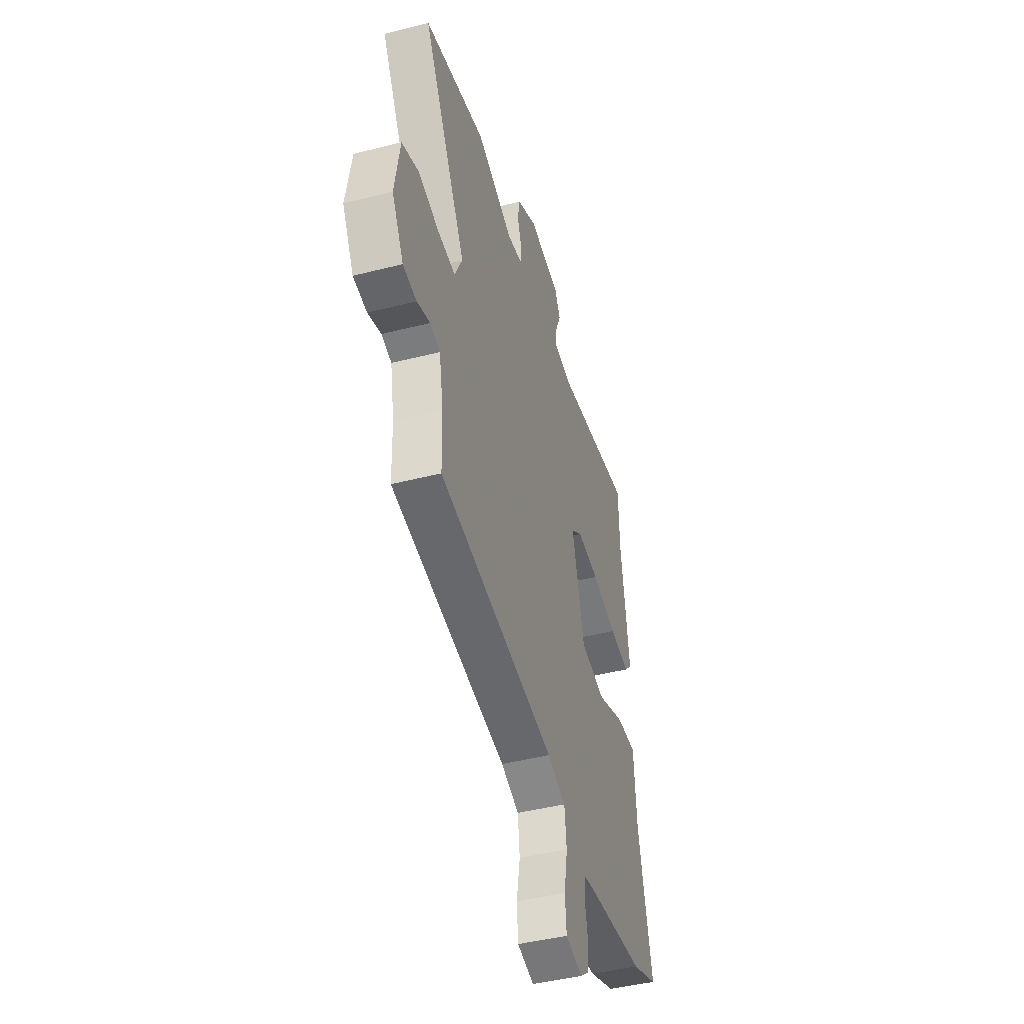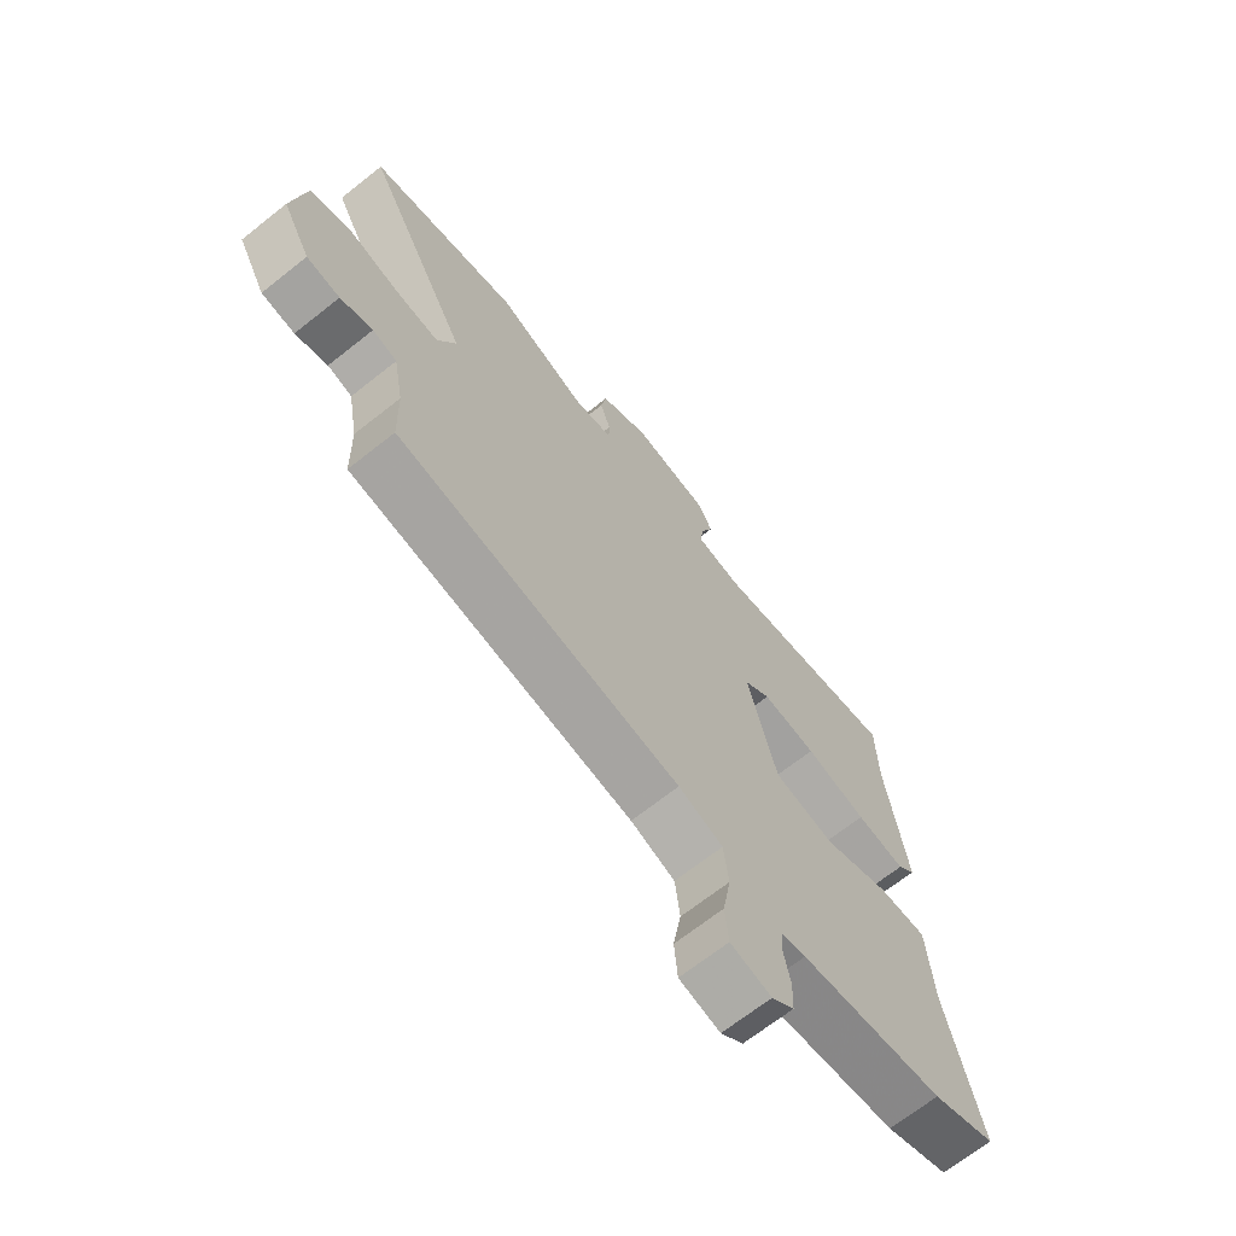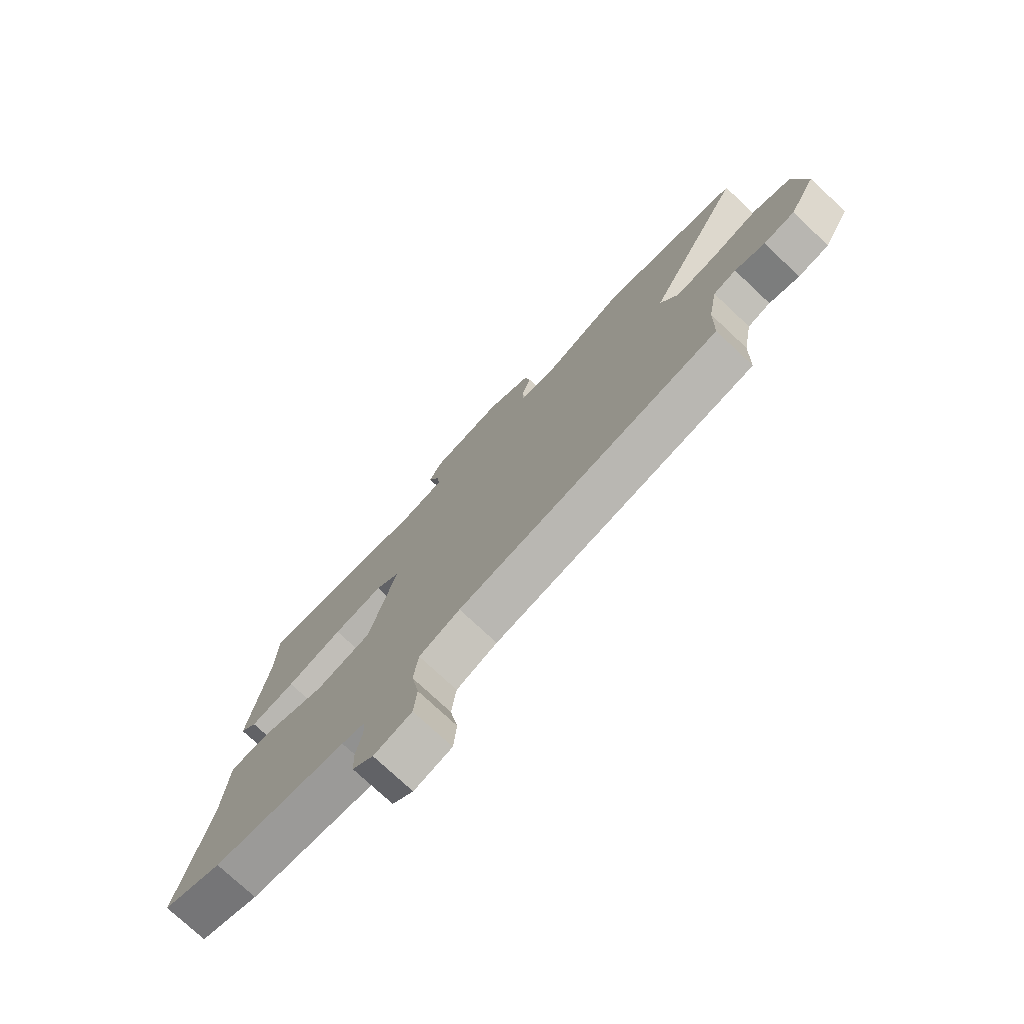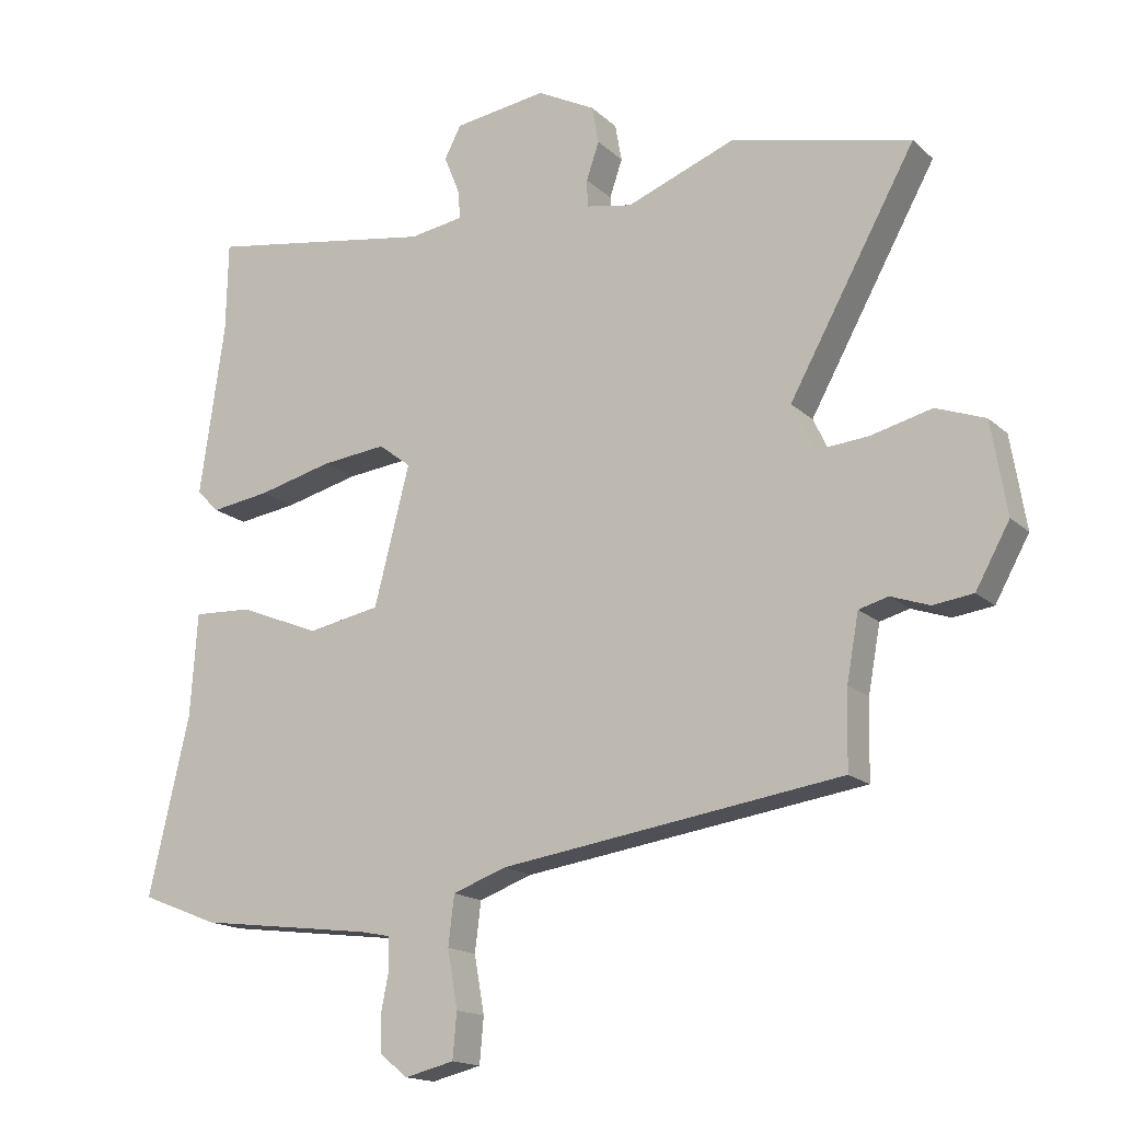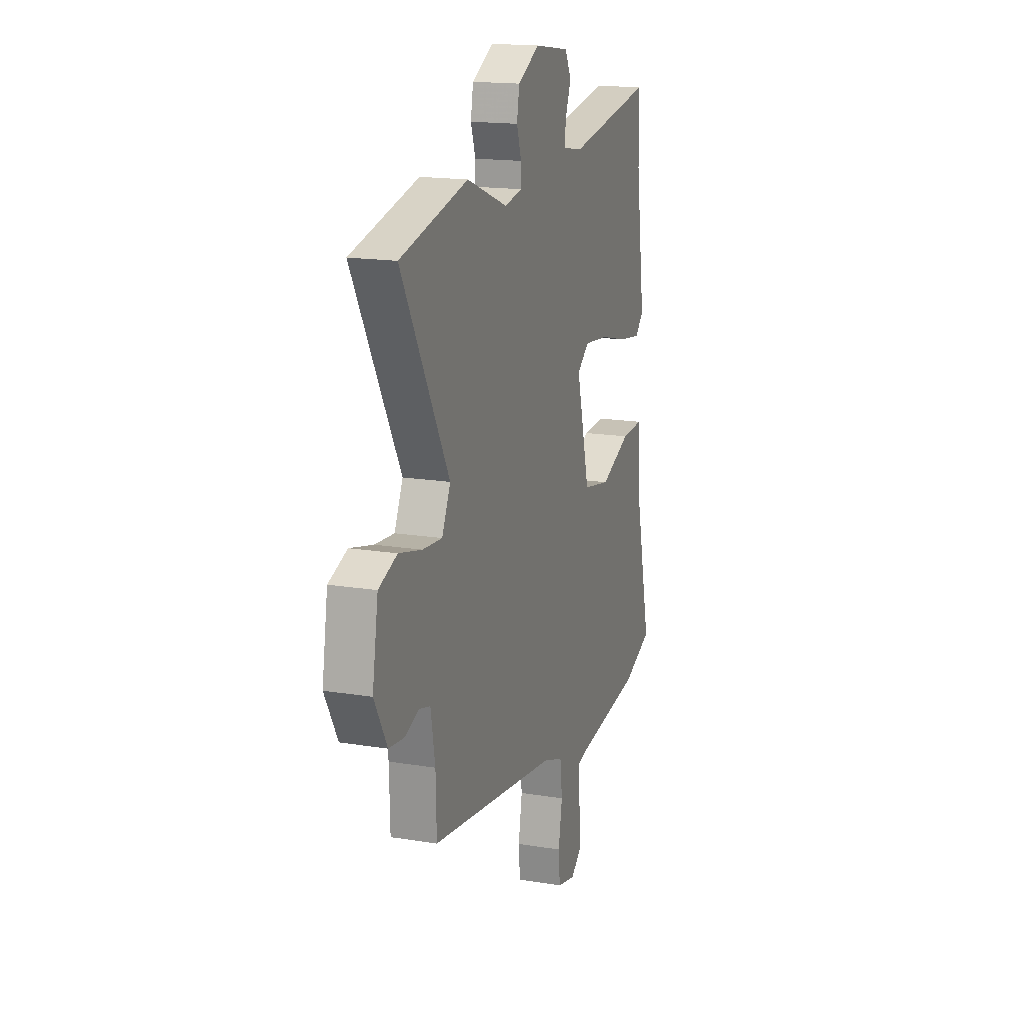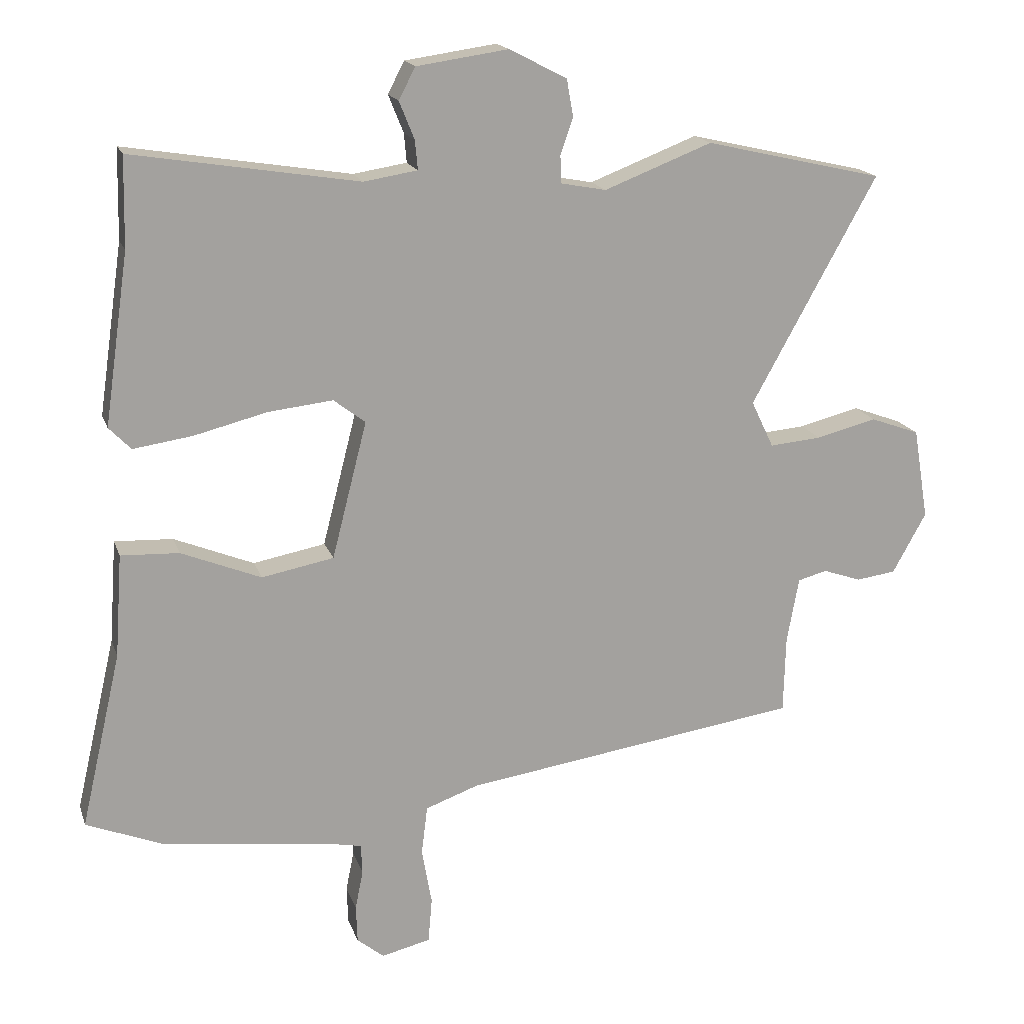
<metadata>
{"format":"obj","ext":"obj","renderer":"f3d","projection":"perspective","resolution":1024,"background":"white","views":[{"elev":-44.6,"azim":106.5,"up":"+Z"},{"elev":-67.9,"azim":128.5,"up":"+Z"},{"elev":-75.5,"azim":46.8,"up":"+Z"},{"elev":-16.2,"azim":29.8,"up":"+Z"},{"elev":16.9,"azim":108.3,"up":"+Z"},{"elev":17.3,"azim":-15.6,"up":"+Z"}]}
</metadata>
<code>
v -0.487 0.07 -0.505
v -0.603 0.07 -0.459
v -0.542 0.07 -0.194
v -0.531 0.07 -0.038
v -0.443 0.07 -0.042
v -0.322 0.07 -0.091
v -0.213 0.07 -0.07
v -0.16 0.07 0.137
v -0.208 0.07 0.174
v -0.306 0.07 0.163
v -0.417 0.07 0.135
v -0.506 0.07 0.122
v -0.539 0.07 0.156
v -0.502 0.07 0.414
v -0.499 0.07 0.55
v -0.157 0.07 0.495
v -0.076 0.07 0.508
v -0.08 0.07 0.552
v -0.103 0.07 0.609
v -0.078 0.07 0.657
v 0.061 0.07 0.677
v 0.148 0.07 0.632
v 0.158 0.07 0.576
v 0.139 0.07 0.52
v 0.14 0.07 0.479
v 0.209 0.07 0.466
v 0.372 0.07 0.529
v 0.642 0.07 0.467
v 0.452 0.07 0.123
v 0.486 0.07 0.052
v 0.564 0.07 0.059
v 0.656 0.07 0.082
v 0.73 0.07 0.055
v 0.753 0.07 -0.083
v 0.702 0.07 -0.175
v 0.642 0.07 -0.183
v 0.584 0.07 -0.163
v 0.54 0.07 -0.175
v 0.522 0.07 -0.274
v 0.519 0.07 -0.391
v 0.007 0.07 -0.467
v -0.073 0.07 -0.496
v -0.082 0.07 -0.57
v -0.067 0.07 -0.656
v -0.073 0.07 -0.724
v -0.147 0.07 -0.742
v -0.188 0.07 -0.709
v -0.19 0.07 -0.652
v -0.178 0.07 -0.592
v -0.18 0.07 -0.547
v -0.225 0.07 -0.538
v -0.487 0 -0.505
v -0.603 0 -0.459
v -0.542 0 -0.194
v -0.531 0 -0.038
v -0.443 0 -0.042
v -0.322 0 -0.091
v -0.213 0 -0.07
v -0.16 0 0.137
v -0.208 0 0.174
v -0.306 0 0.163
v -0.417 0 0.135
v -0.506 0 0.122
v -0.539 0 0.156
v -0.502 0 0.414
v -0.499 0 0.55
v -0.157 0 0.495
v -0.076 0 0.508
v -0.08 0 0.552
v -0.103 0 0.609
v -0.078 0 0.657
v 0.061 0 0.677
v 0.148 0 0.632
v 0.158 0 0.576
v 0.139 0 0.52
v 0.14 0 0.479
v 0.209 0 0.466
v 0.372 0 0.529
v 0.642 0 0.467
v 0.452 0 0.123
v 0.486 0 0.052
v 0.564 0 0.059
v 0.656 0 0.082
v 0.73 0 0.055
v 0.753 0 -0.083
v 0.702 0 -0.175
v 0.642 0 -0.183
v 0.584 0 -0.163
v 0.54 0 -0.175
v 0.522 0 -0.274
v 0.519 0 -0.391
v 0.007 0 -0.467
v -0.073 0 -0.496
v -0.082 0 -0.57
v -0.067 0 -0.656
v -0.073 0 -0.724
v -0.147 0 -0.742
v -0.188 0 -0.709
v -0.19 0 -0.652
v -0.178 0 -0.592
v -0.18 0 -0.547
v -0.225 0 -0.538
f 47 48 49
f 46 47 49
f 45 46 49
f 44 45 49
f 43 44 49
f 42 43 49 50
f 39 40 41
f 38 39 41 42
f 35 36 37
f 34 35 37
f 33 34 37
f 32 33 37
f 31 32 37
f 30 31 37 38
f 42 50 51
f 38 42 51
f 30 38 51
f 29 30 51
f 22 23 24
f 21 22 24
f 20 21 24
f 19 20 24
f 18 19 24
f 17 18 24 25
f 16 17 25 26
f 14 15 16
f 14 16 26
f 13 14 26
f 12 13 26
f 11 12 26
f 10 11 26
f 3 4 5 6
f 3 6 7
f 2 3 7
f 1 2 7
f 51 1 7
f 29 51 7 8
f 28 29 8 9
f 26 27 28
f 10 26 28
f 9 10 28
f 100 99 98
f 100 98 97
f 100 97 96
f 100 96 95
f 100 95 94
f 101 100 94 93
f 92 91 90
f 93 92 90 89
f 88 87 86
f 88 86 85
f 88 85 84
f 88 84 83
f 88 83 82
f 89 88 82 81
f 102 101 93
f 102 93 89
f 102 89 81
f 102 81 80
f 75 74 73
f 75 73 72
f 75 72 71
f 75 71 70
f 75 70 69
f 76 75 69 68
f 77 76 68 67
f 67 66 65
f 77 67 65
f 77 65 64
f 77 64 63
f 77 63 62
f 77 62 61
f 57 56 55 54
f 58 57 54
f 58 54 53
f 58 53 52
f 58 52 102
f 59 58 102 80
f 60 59 80 79
f 79 78 77
f 79 77 61
f 79 61 60
f 1 52 53 2
f 2 53 54 3
f 3 54 55 4
f 4 55 56 5
f 5 56 57 6
f 6 57 58 7
f 7 58 59 8
f 8 59 60 9
f 9 60 61 10
f 10 61 62 11
f 11 62 63 12
f 12 63 64 13
f 13 64 65 14
f 14 65 66 15
f 15 66 67 16
f 16 67 68 17
f 17 68 69 18
f 18 69 70 19
f 19 70 71 20
f 20 71 72 21
f 21 72 73 22
f 22 73 74 23
f 23 74 75 24
f 24 75 76 25
f 25 76 77 26
f 26 77 78 27
f 27 78 79 28
f 28 79 80 29
f 29 80 81 30
f 30 81 82 31
f 31 82 83 32
f 32 83 84 33
f 33 84 85 34
f 34 85 86 35
f 35 86 87 36
f 36 87 88 37
f 37 88 89 38
f 38 89 90 39
f 39 90 91 40
f 40 91 92 41
f 41 92 93 42
f 42 93 94 43
f 43 94 95 44
f 44 95 96 45
f 45 96 97 46
f 46 97 98 47
f 47 98 99 48
f 48 99 100 49
f 49 100 101 50
f 50 101 102 51
f 51 102 52 1

</code>
